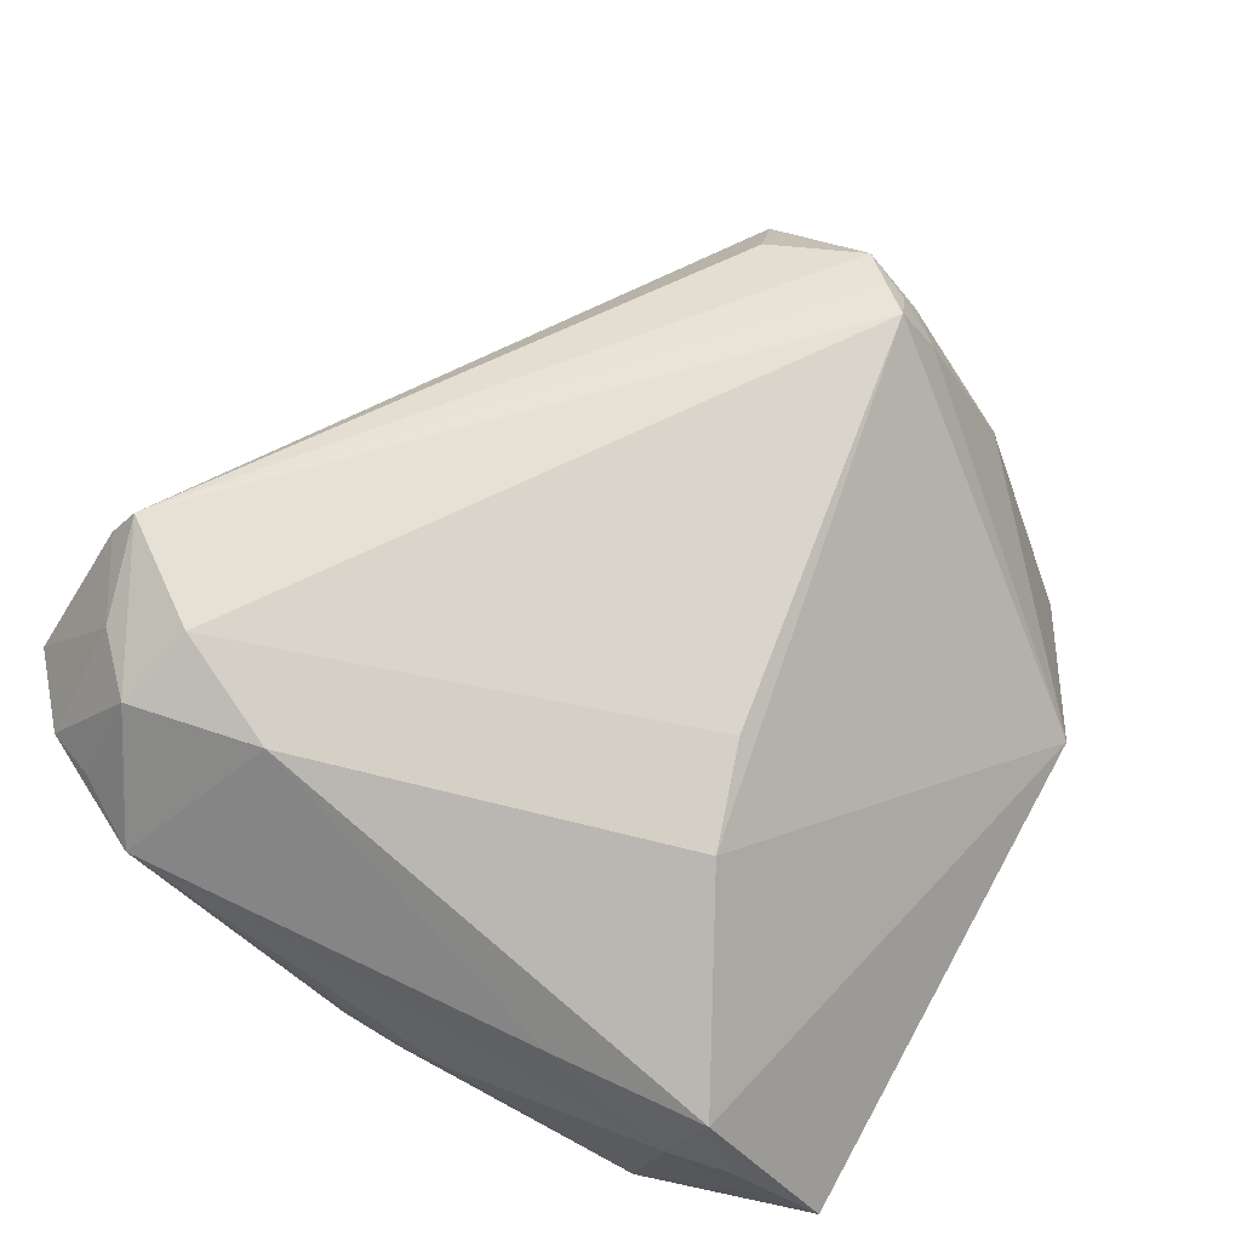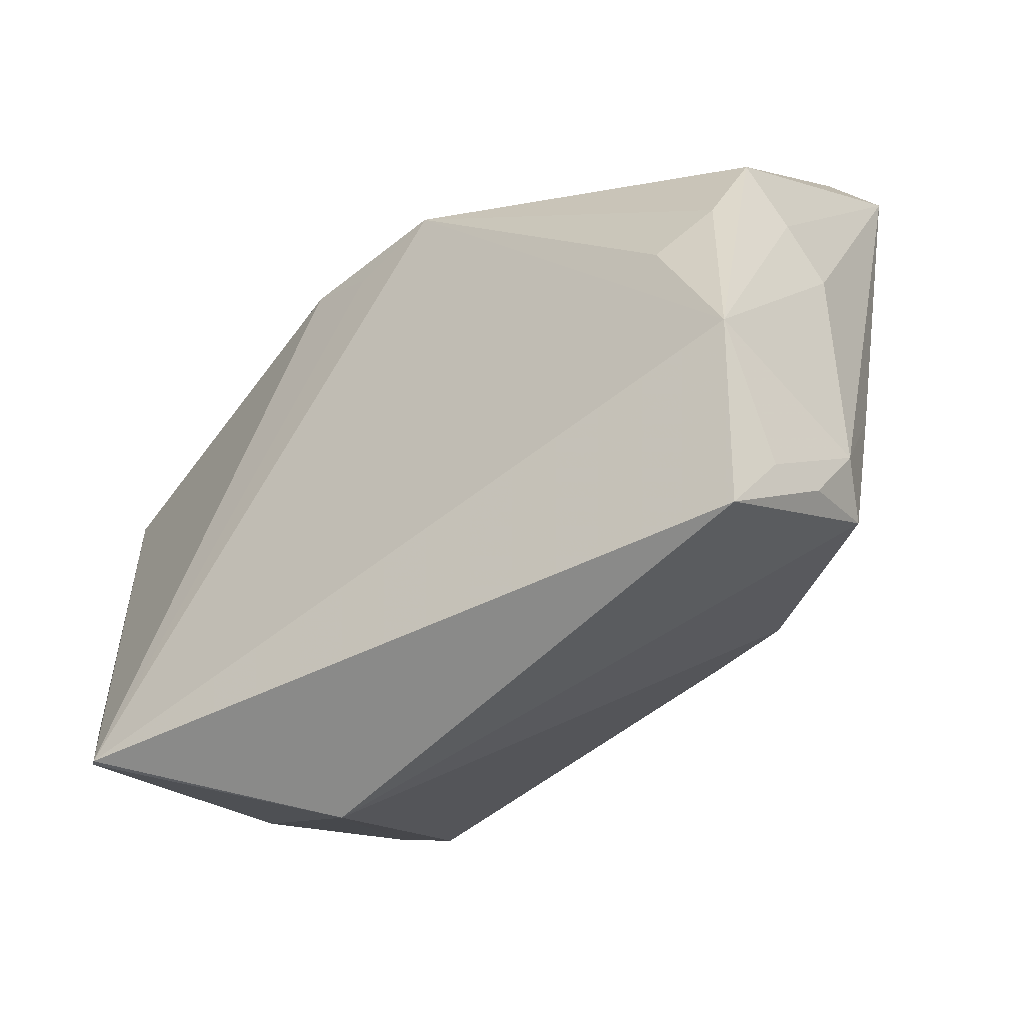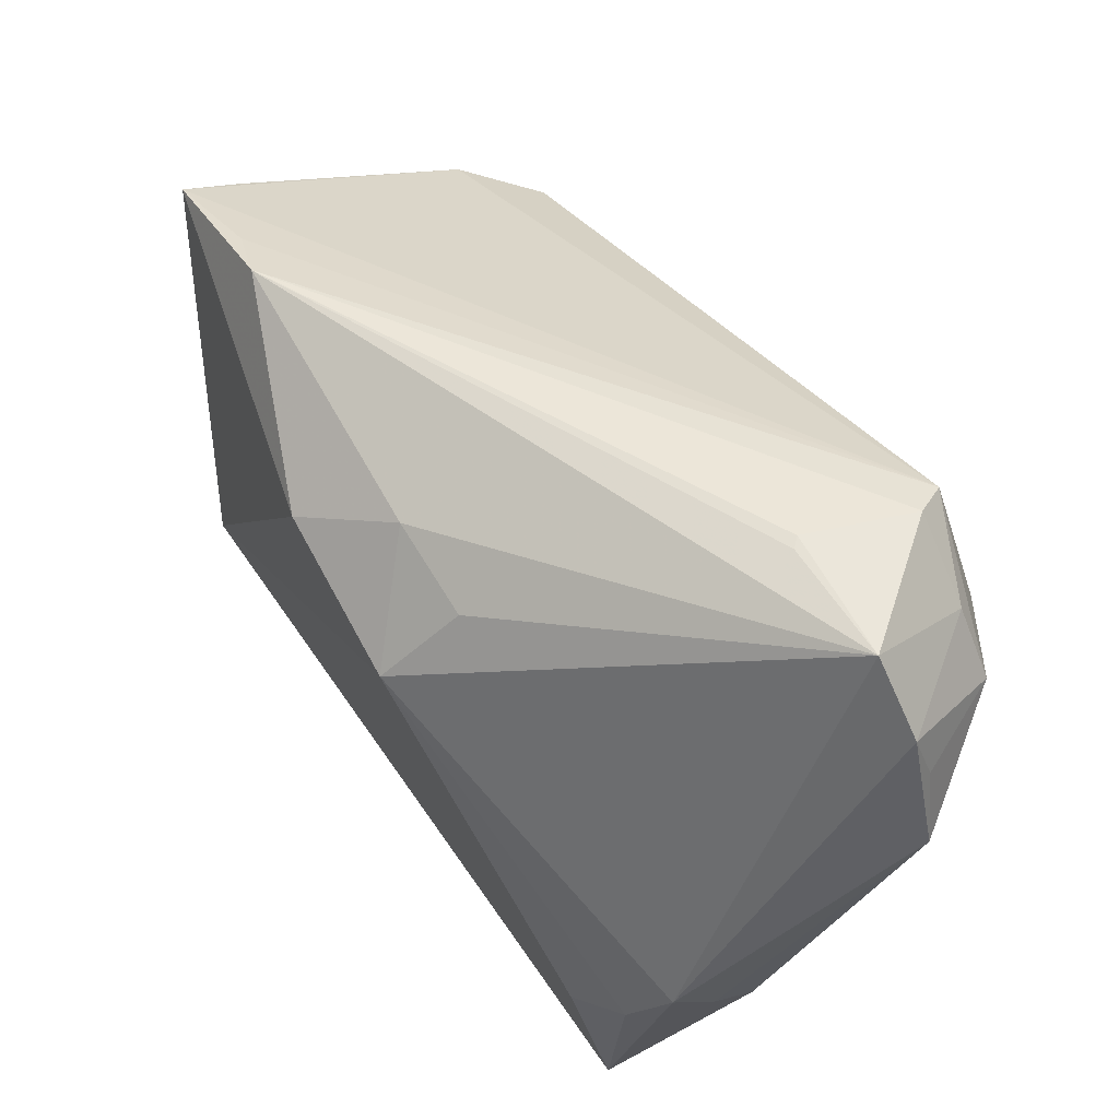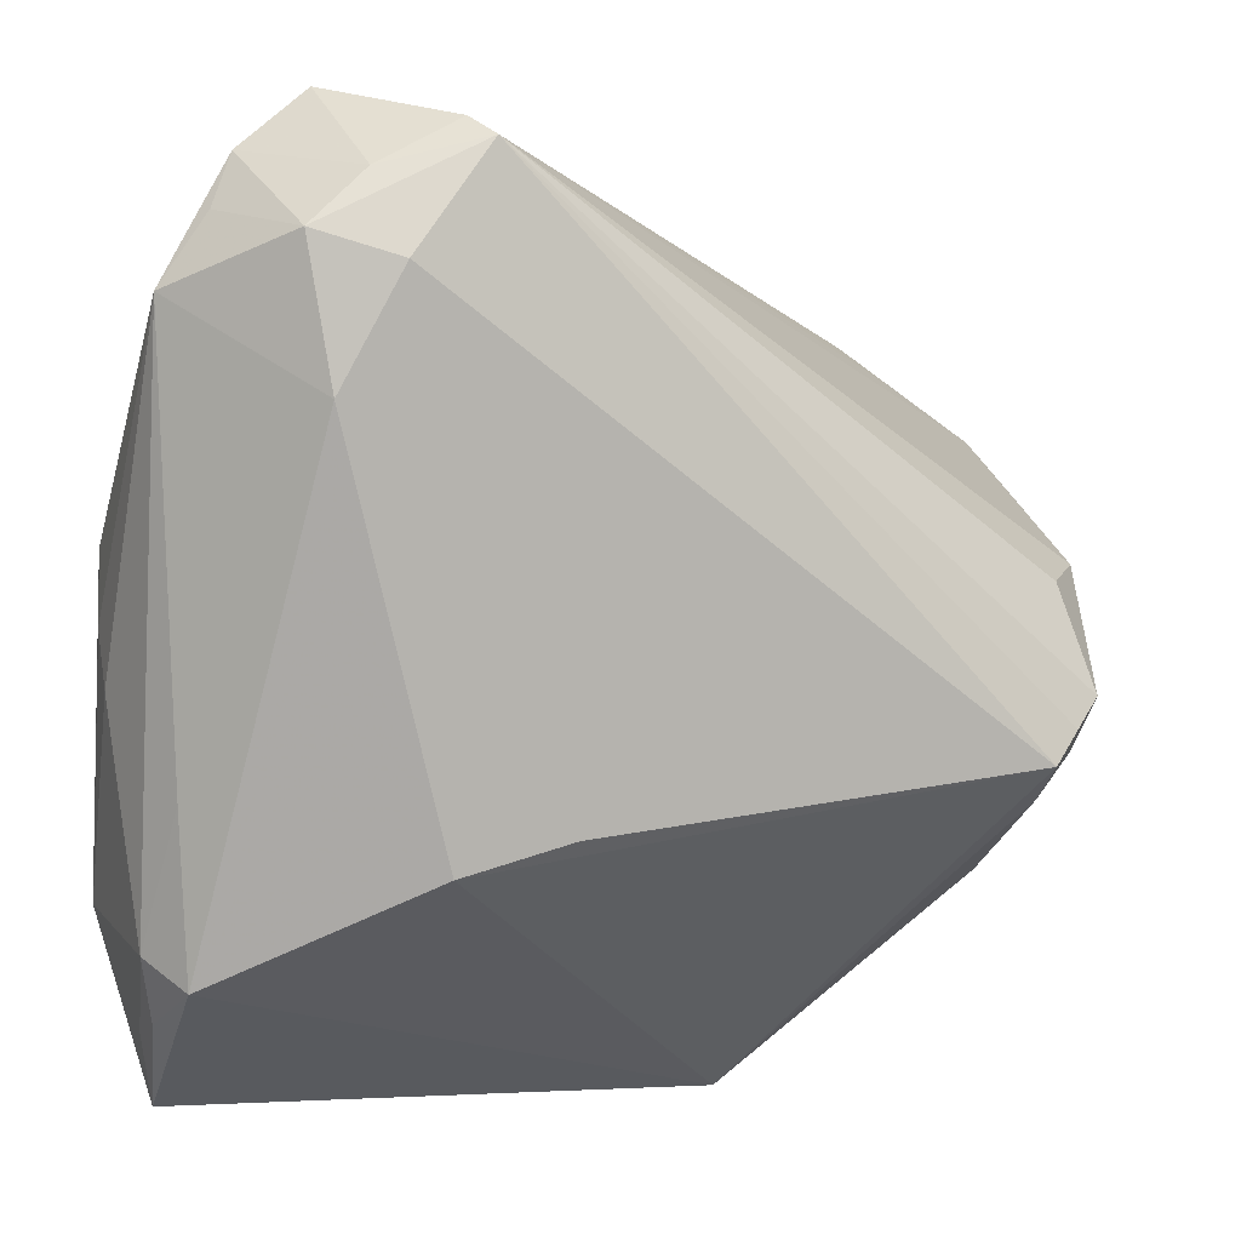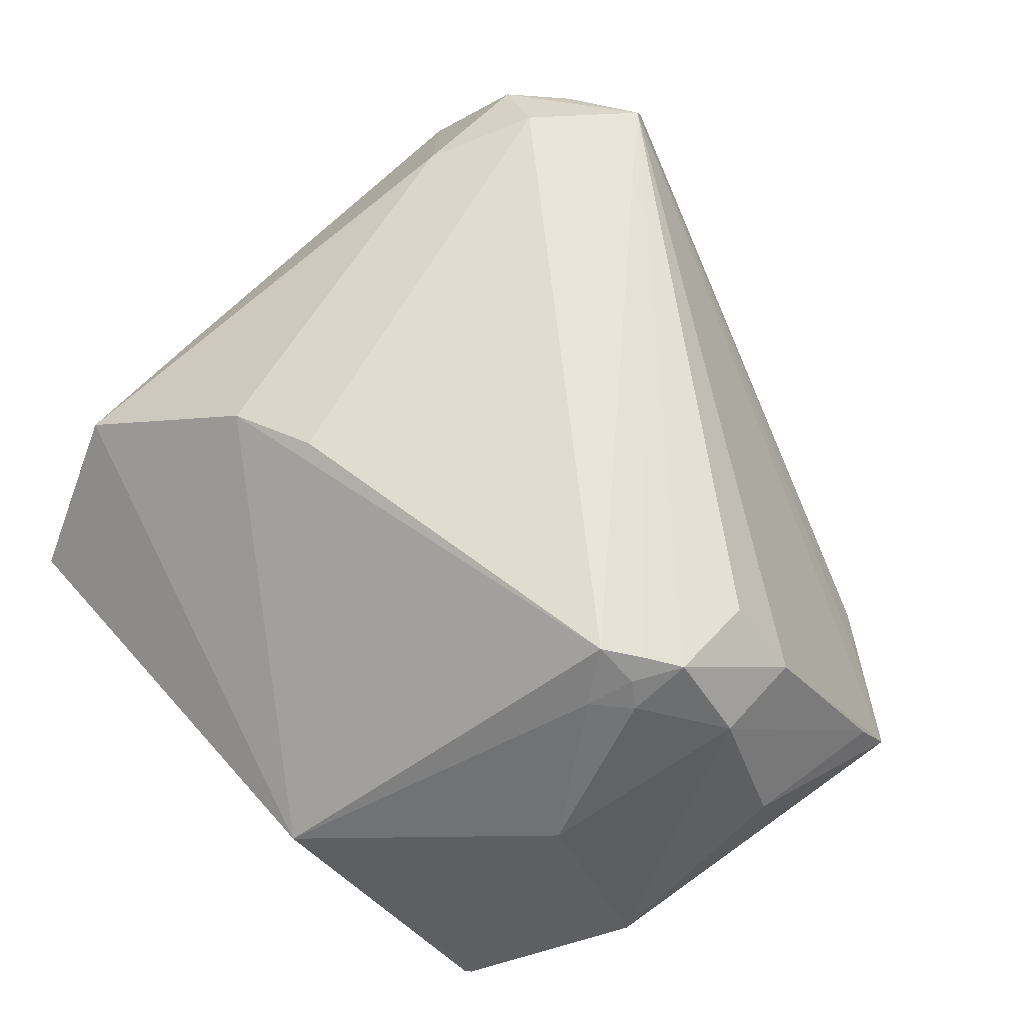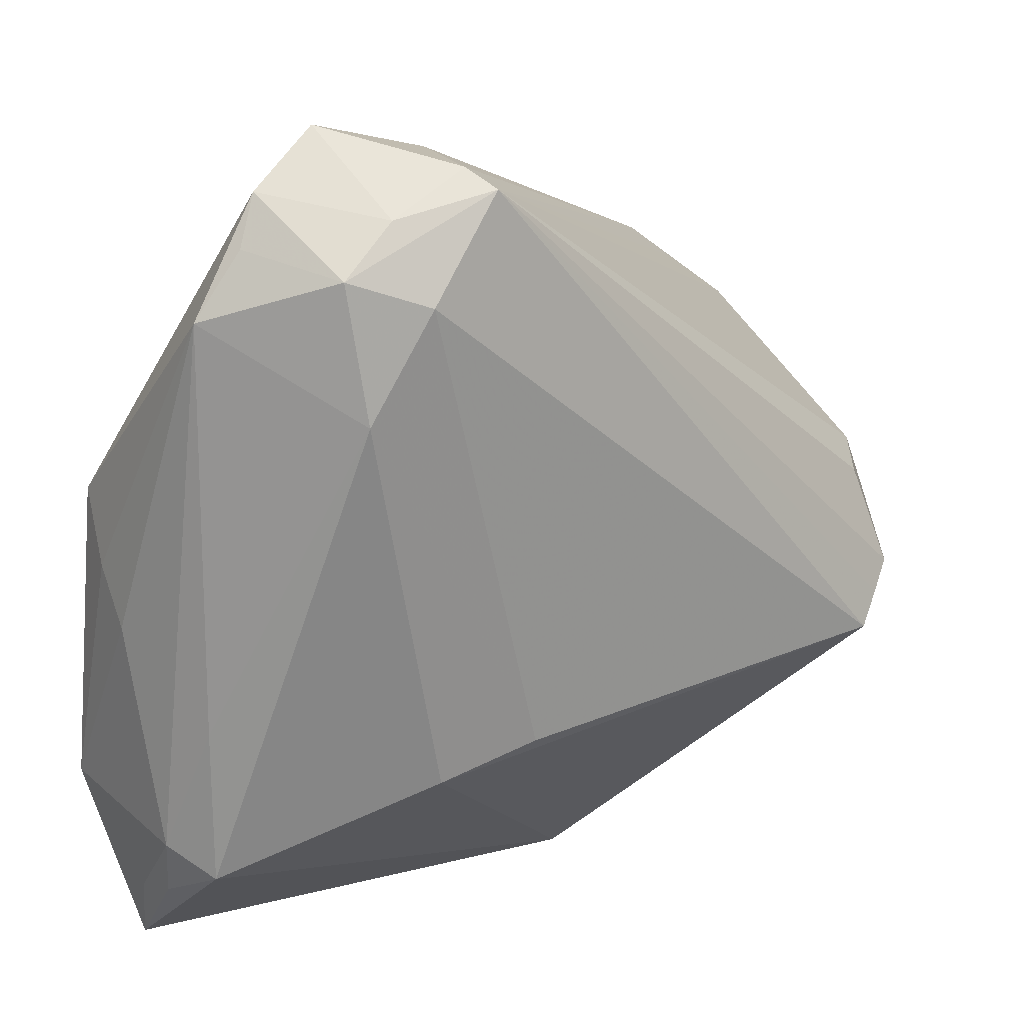
<metadata>
{"format":"obj","ext":"obj","renderer":"f3d","projection":"perspective","resolution":1024,"background":"white","views":[{"elev":64.4,"azim":-60.6,"up":"+Z"},{"elev":-50.4,"azim":-139.3,"up":"+Y"},{"elev":71.4,"azim":-121.8,"up":"+Y"},{"elev":-2.4,"azim":-25.3,"up":"+Y"},{"elev":57.9,"azim":50.8,"up":"+Z"},{"elev":12.0,"azim":-40.2,"up":"+Y"}]}
</metadata>
<code>
v -0.03873 -0.00938 -0.02211
v -0.04666 -0.03139 -0.001204
v -0.04113 -0.04759 -0.01571
v 0.03761 0.0336 -0.01418
v -0.04532 -0.01672 0.00636
v 0.04124 0.005411 0.02375
v -0.0459 -0.02737 -0.02135
v 0.05499 5.478e-05 -0.0021
v 0.03716 -0.01332 0.02979
v -0.0215 0.04817 0.01325
v 0.004742 0.02492 -0.02443
v 0.04128 -0.01183 0.02599
v 0.05372 0.01995 -0.008106
v 0.04807 0.00773 0.01624
v 0.05207 -0.01947 -0.01767
v 0.01316 0.02937 -0.02383
v -0.04925 -0.005927 -0.005087
v 0.04402 -0.00623 0.0269
v -0.04438 -0.03831 -0.004783
v -0.03498 0.05074 0.01349
v -0.02269 0.04422 0.02979
v -0.005923 0.02791 -0.02473
v 0.004427 0.03628 -0.01564
v -0.04267 0.04402 0.01357
v -0.04372 -0.03979 -0.0114
v 0.04335 0.02948 -0.01277
v -0.04726 0.008559 -0.01493
v -0.02049 0.04794 0.01433
v -0.03127 0.03228 0.02979
v 0.04292 -0.01257 0.02258
v -0.03963 0.03526 0.02533
v -0.02274 -0.02372 0.01958
v 0.01839 -0.04759 -0.008108
v -0.04503 0.03818 0.01444
v -0.006677 0.03529 -0.01551
v 0.04361 -0.02448 0.004156
v -0.03348 0.04127 0.02552
v -0.02438 0.04647 0.02633
v 0.04065 -0.009621 0.0284
v -0.04445 -0.002244 -0.01877
v 0.04995 -0.0032 0.01632
v 0.04092 -0.03771 -0.02573
v -0.03693 0.01977 0.02588
v -0.04348 -0.03474 0.004134
v -0.04968 0.03057 0.01238
v -0.0114 -0.02014 0.0229
v 0.04174 -0.03723 -0.0251
v 0.05465 0.02366 -0.01449
v -0.04861 0.0004054 -0.01008
v 0.03915 -0.01669 0.02302
f 15 48 8
f 42 48 15
f 3 42 33
f 9 32 33
f 7 42 3
f 3 33 44
f 44 33 32
f 41 15 8
f 16 48 42
f 4 48 16
f 40 7 27
f 25 7 3
f 46 32 9
f 9 29 46
f 21 29 9
f 6 14 21
f 21 14 48
f 29 21 31
f 43 44 32
f 32 46 43
f 43 46 29
f 29 31 43
f 43 31 45
f 6 21 18
f 18 30 41
f 18 14 6
f 41 14 18
f 48 14 13
f 13 14 41
f 8 48 13
f 13 41 8
f 42 7 22
f 22 40 27
f 42 15 47
f 47 33 42
f 27 7 49
f 7 17 49
f 45 27 49
f 49 17 45
f 45 17 2
f 2 17 7
f 7 25 2
f 26 48 4
f 4 21 26
f 26 21 48
f 5 43 45
f 44 43 5
f 45 2 5
f 5 2 44
f 39 21 9
f 39 18 21
f 30 18 12
f 12 39 9
f 18 39 12
f 11 16 42
f 42 22 11
f 11 22 16
f 7 40 1
f 1 22 7
f 40 22 1
f 16 22 23
f 4 16 23
f 33 47 36
f 36 47 15
f 15 41 36
f 41 30 36
f 19 25 3
f 19 2 25
f 3 44 19
f 44 2 19
f 38 21 4
f 35 23 22
f 9 33 50
f 33 36 50
f 50 36 30
f 50 12 9
f 30 12 50
f 4 10 28
f 28 38 4
f 37 31 21
f 21 38 37
f 31 37 24
f 24 27 45
f 45 31 34
f 34 24 45
f 31 24 34
f 20 37 38
f 20 24 37
f 38 28 20
f 20 35 22
f 20 22 27
f 27 24 20
f 20 28 10
f 23 35 20
f 20 10 4
f 4 23 20

</code>
